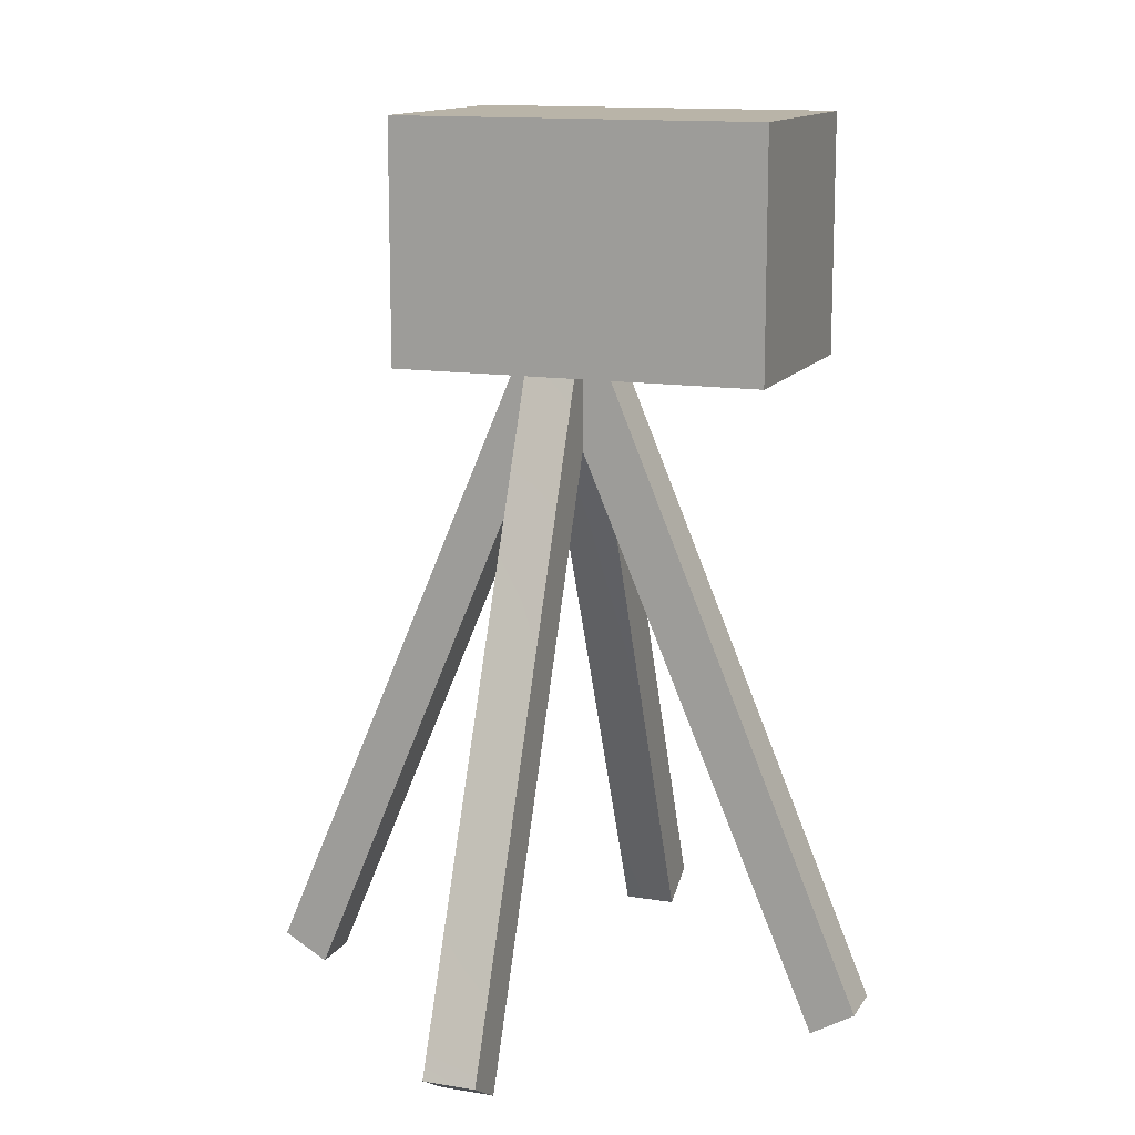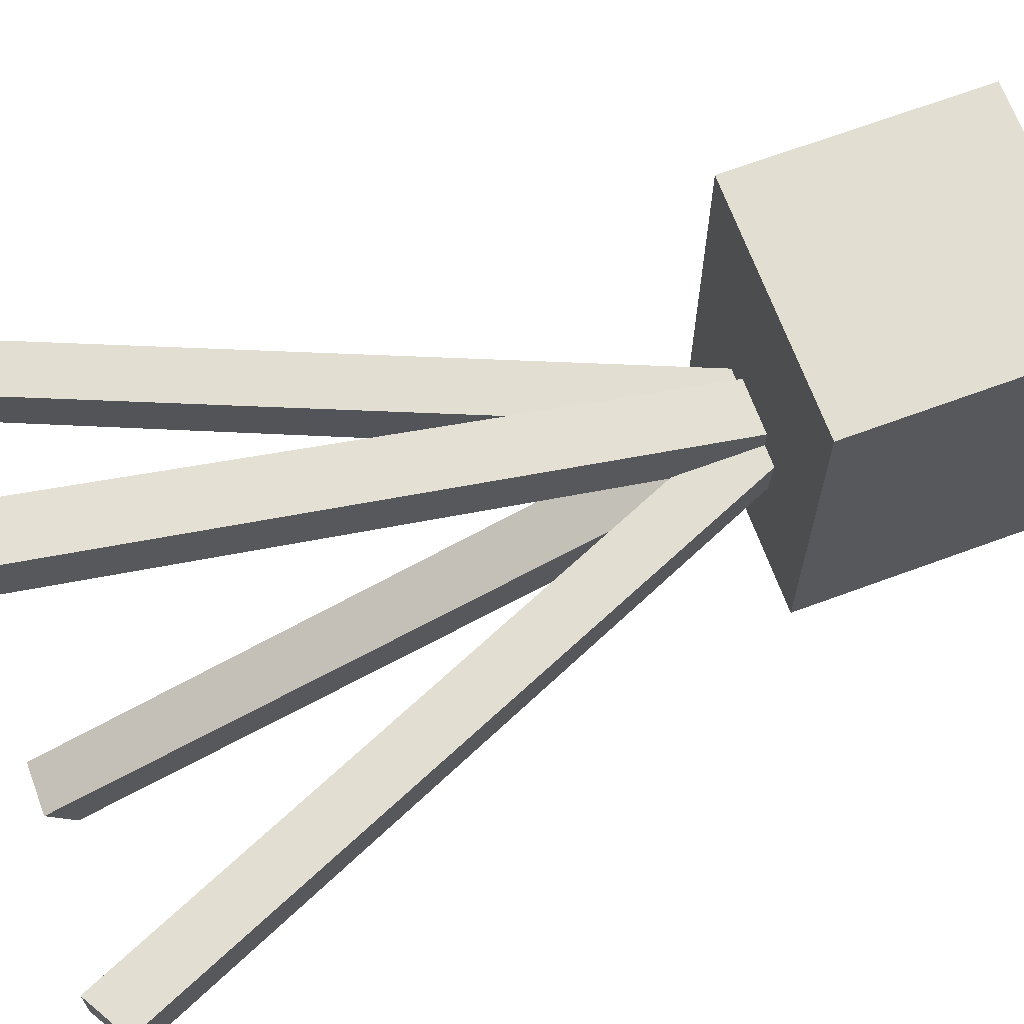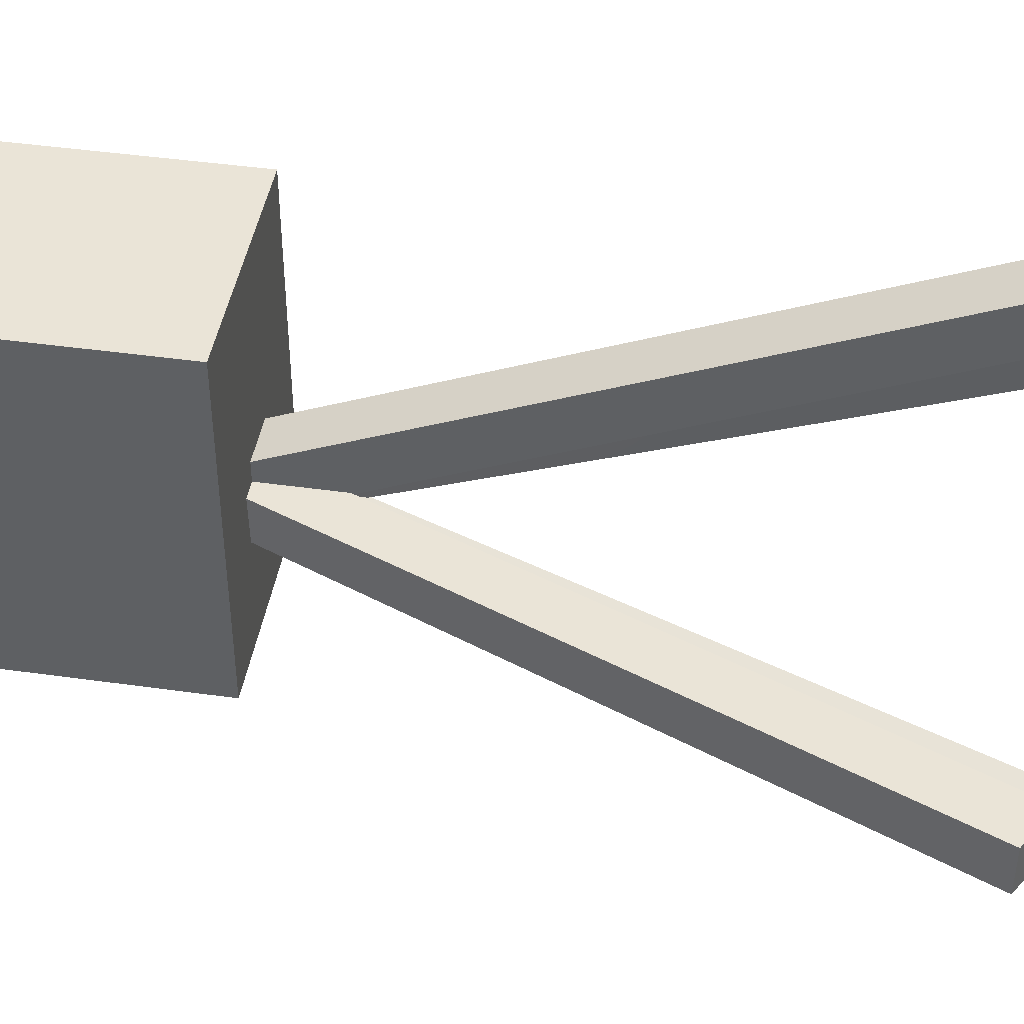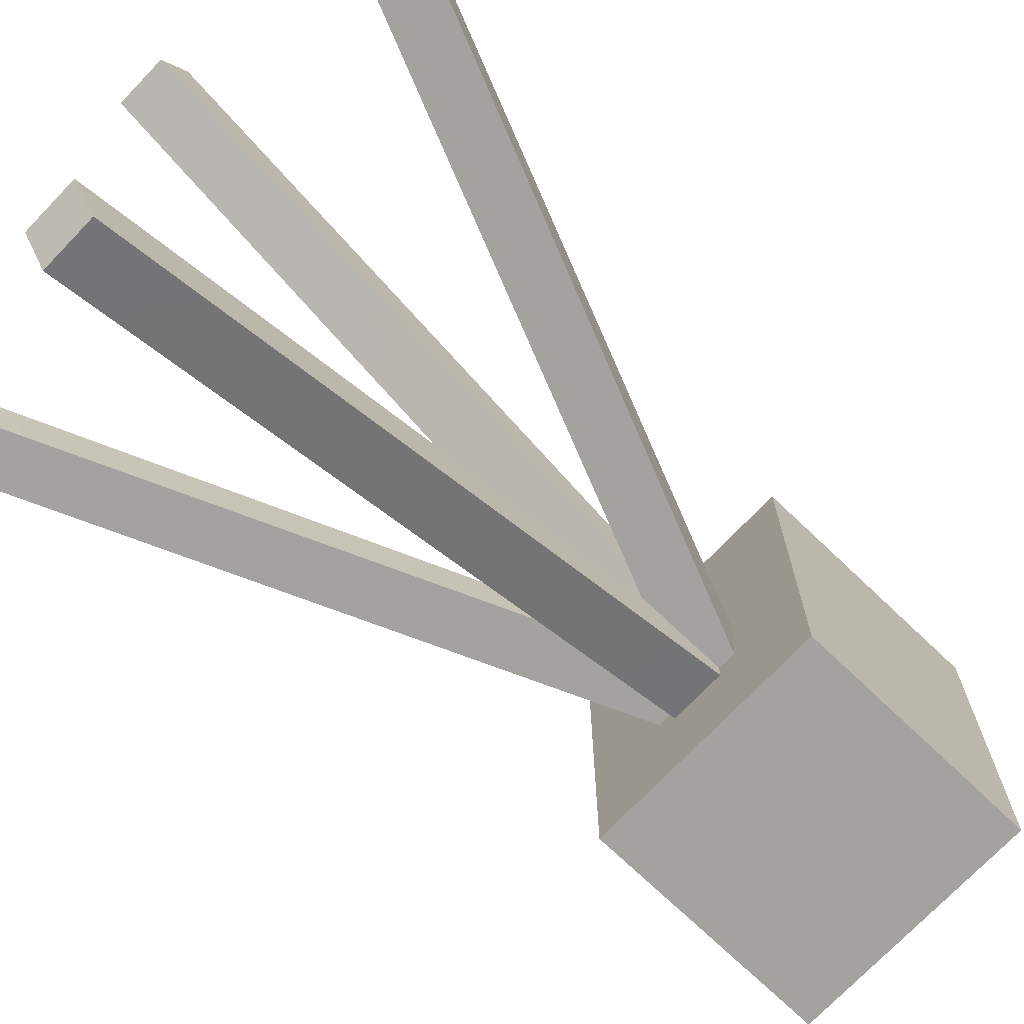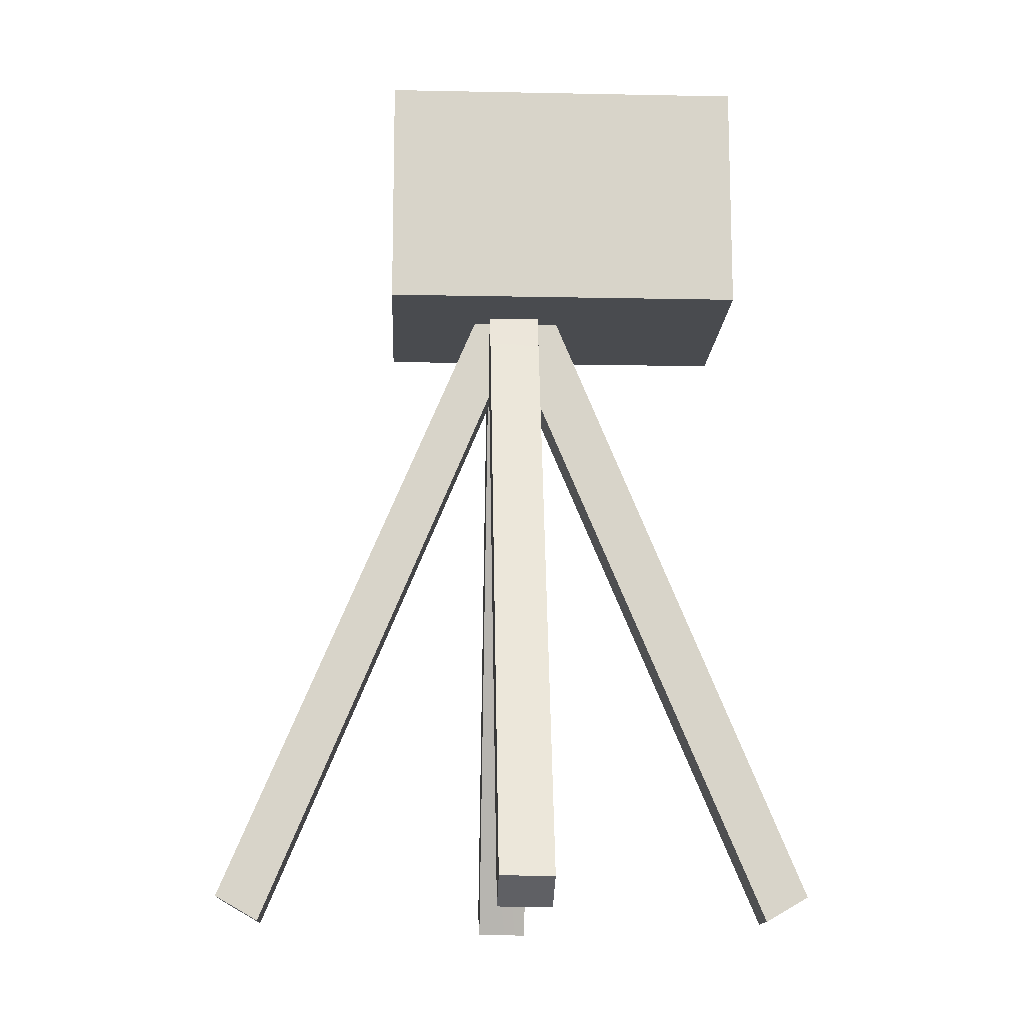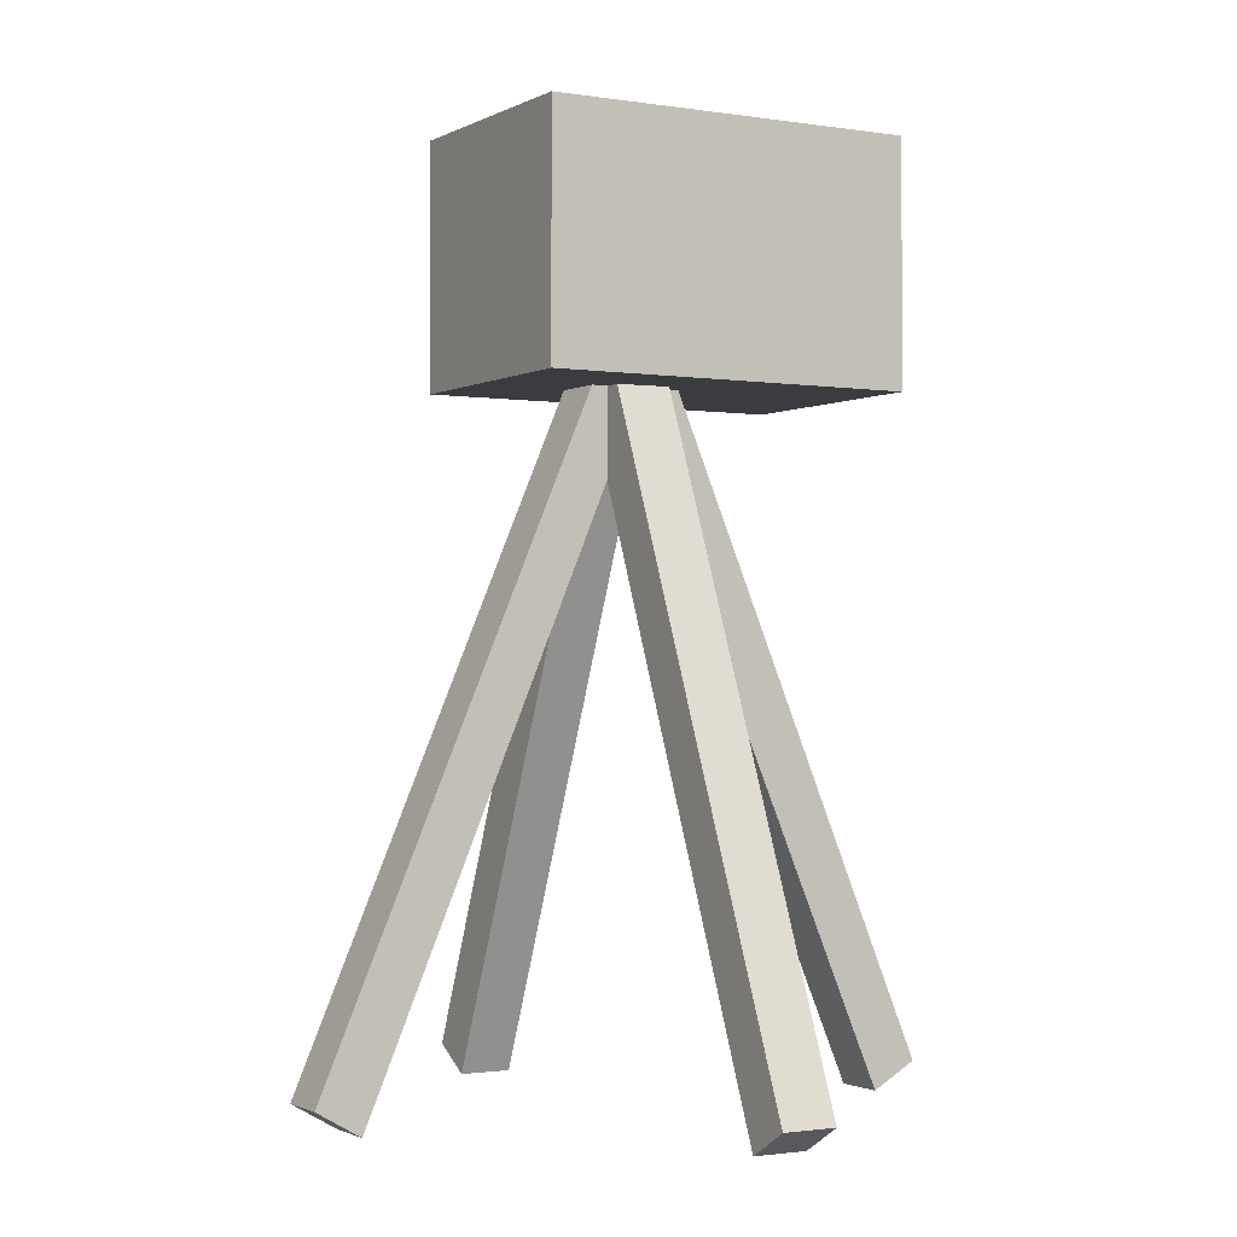
<metadata>
{"format":"obj","ext":"obj","renderer":"f3d","projection":"perspective","resolution":1024,"background":"white","views":[{"elev":13.2,"azim":-69.4,"up":"+Y"},{"elev":68.0,"azim":69.7,"up":"+Z"},{"elev":43.9,"azim":-80.6,"up":"+Z"},{"elev":-72.5,"azim":46.3,"up":"+Z"},{"elev":-13.8,"azim":-92.6,"up":"+Y"},{"elev":-1.5,"azim":-119.9,"up":"+Y"}]}
</metadata>
<code>
o camera
v -0.2052 0.4872 0.3947
v 0.2051 0.4872 0.3947
v 0.2051 0.8979 0.3947
v -0.2052 0.8979 0.3947
v -0.2052 0.8979 -0.242
v 0.2051 0.8979 -0.242
v 0.2051 0.4872 -0.242
v -0.2052 0.4872 -0.242
v -2.3e-05 -0.6047 0.5285
v -2.3e-05 -0.6267 0.4903
v 0.04549 -0.6267 0.4903
v 0.04549 -0.6047 0.5285
v 0.04549 -0.6487 0.4522
v -2.3e-05 -0.6487 0.4522
v -0.04554 -0.6267 0.4903
v -0.04554 -0.6047 0.5285
v -0.04554 -0.6487 0.4522
v -2.3e-05 -0.6487 -0.4715
v -2.3e-05 -0.6267 -0.5097
v 0.04549 -0.6267 -0.5097
v 0.04549 -0.6487 -0.4715
v 0.04549 -0.6047 -0.5478
v -2.3e-05 -0.6047 -0.5478
v -0.04554 -0.6267 -0.5097
v -0.04554 -0.6487 -0.4715
v -0.04554 -0.6047 -0.5478
v 0.5381 -0.6047 -0.00969
v 0.5 -0.6267 -0.00969
v 0.5 -0.6267 -0.05521
v 0.5381 -0.6047 -0.05521
v 0.4618 -0.6487 -0.05521
v 0.4618 -0.6487 -0.00969
v 0.5 -0.6267 0.03583
v 0.5381 -0.6047 0.03583
v 0.4618 -0.6487 0.03583
v -0.4619 -0.6487 -0.00969
v -0.5 -0.6267 -0.00969
v -0.5 -0.6267 -0.05521
v -0.4619 -0.6487 -0.05521
v -0.5382 -0.6047 -0.05521
v -0.5382 -0.6047 -0.00969
v -0.5 -0.6267 0.03583
v -0.4619 -0.6487 0.03583
v -0.5382 -0.6047 0.03583
v -0.2052 0.8979 0.2355
v -0.2052 0.8979 -0.08281
v -0.2052 0.4872 -0.08281
v -0.2052 0.4872 0.2355
v 0.2051 0.8979 0.2355
v 0.2051 0.8979 -0.08281
v 0.2051 0.4872 0.2355
v 0.2051 0.4872 -0.08281
v 0.04549 0.2089 -0.1566
v 0.04549 -0.3429 -0.3898
v 0.04549 -0.3303 -0.4312
v 0.04549 0.2183 -0.1979
v 0.04549 0.1967 -0.1164
v 0.04549 -0.3527 -0.3472
v -2.3e-05 0.1954 -0.1168
v -2.3e-05 -0.3514 -0.3466
v -0.04554 0.1967 -0.1162
v -0.04554 -0.3527 -0.3471
v -0.04554 0.2089 -0.1564
v -0.04554 -0.3428 -0.3897
v -0.04554 0.2183 -0.1977
v -0.04554 -0.3303 -0.4311
v -2.3e-05 0.217 -0.1984
v -2.3e-05 -0.3289 -0.4306
v 0.04549 0.4927 -0.03668
v 0.04549 0.4927 0.007936
v -2.3e-05 0.4927 0.008096
v -0.04554 0.4927 0.008256
v -0.04554 0.4927 -0.03637
v -0.04554 0.4927 -0.08099
v -2.3e-05 0.4927 -0.08114
v 0.04549 0.4927 -0.08131
v 0.1503 0.2088 0.03583
v 0.3811 -0.3427 0.03583
v 0.4234 -0.3303 0.03583
v 0.1938 0.2183 0.03583
v 0.108 0.1963 0.03583
v 0.3377 -0.3523 0.03583
v 0.1066 0.1946 -0.00969
v 0.3362 -0.3506 -0.00969
v 0.1039 0.1959 -0.05521
v 0.336 -0.3519 -0.05521
v 0.1462 0.2084 -0.05521
v 0.3795 -0.3424 -0.05521
v 0.1897 0.2179 -0.05521
v 0.4217 -0.3299 -0.05521
v 0.1924 0.2167 -0.00969
v 0.4219 -0.3286 -0.00969
v 0.03147 0.4927 0.03583
v -0.01613 0.4927 0.03583
v -0.019 0.4927 -0.00969
v -0.02186 0.4927 -0.05521
v 0.02574 0.4927 -0.05521
v 0.07333 0.4927 -0.05521
v 0.0762 0.4927 -0.00969
v 0.07907 0.4927 0.03583
v -0.04554 0.2087 0.1397
v -0.04554 -0.3427 0.3711
v -0.04554 -0.3303 0.4141
v -0.04554 0.2183 0.1855
v -0.04554 0.1958 0.09538
v -0.04554 -0.3518 0.3267
v -2.3e-05 0.1942 0.09622
v -2.3e-05 -0.3502 0.3261
v 0.04549 0.1959 0.09564
v 0.04549 -0.3519 0.3268
v 0.04549 0.2087 0.14
v 0.04549 -0.3427 0.3712
v 0.04549 0.2183 0.1858
v 0.04549 -0.3303 0.4142
v -2.3e-05 0.2168 0.1863
v -2.3e-05 -0.3287 0.4135
v -0.04554 0.4927 0.02056
v -0.04554 0.4927 -0.03004
v -2.3e-05 0.4927 -0.02986
v 0.04549 0.4927 -0.02968
v 0.04549 0.4927 0.02092
v 0.04549 0.4927 0.07151
v -2.3e-05 0.4927 0.07133
v -0.04554 0.4927 0.07115
v -0.192 0.2167 -0.00969
v -0.4218 -0.3286 -0.00969
v -0.4233 -0.3303 0.03583
v -0.1934 0.2183 0.03583
v -0.1894 0.2179 -0.05521
v -0.4216 -0.3299 -0.05521
v -0.1461 0.2084 -0.05521
v -0.3795 -0.3424 -0.05521
v -0.1041 0.1959 -0.05521
v -0.3362 -0.3519 -0.05521
v -0.1067 0.1947 -0.00969
v -0.3364 -0.3507 -0.00969
v -0.1081 0.1963 0.03583
v -0.3378 -0.3523 0.03583
v -0.1502 0.2088 0.03583
v -0.3811 -0.3427 0.03583
v -0.07568 0.4927 -0.00969
v -0.07283 0.4927 -0.05521
v -0.02559 0.4927 -0.05521
v 0.02165 0.4927 -0.05521
v 0.01881 0.4927 -0.00969
v 0.01596 0.4927 0.03583
v -0.03128 0.4927 0.03583
v -0.07853 0.4927 0.03583
f 1 2 3 4
f 5 6 7 8
f 9 10 11 12
f 13 11 10 14
f 15 10 9 16
f 14 10 15 17
f 18 19 20 21
f 22 20 19 23
f 24 19 18 25
f 23 19 24 26
f 27 28 29 30
f 31 29 28 32
f 33 28 27 34
f 32 28 33 35
f 36 37 38 39
f 40 38 37 41
f 42 37 36 43
f 41 37 42 44
f 45 46 47 48
f 46 45 49 50
f 50 49 51 52
f 52 51 48 47
f 46 50 6 5
f 8 7 52 47
f 52 7 6 50
f 8 47 46 5
f 4 3 49 45
f 2 51 49 3
f 48 51 2 1
f 45 48 1 4
f 53 54 55 56
f 54 53 57 58
f 58 57 59 60
f 60 59 61 62
f 62 61 63 64
f 64 63 65 66
f 66 65 67 68
f 68 67 56 55
f 20 54 58 21
f 22 23 68 55
f 26 24 64 66
f 25 18 60 62
f 62 64 24 25
f 58 60 18 21
f 55 54 20 22
f 66 68 23 26
f 53 69 70 57
f 70 71 59 57
f 61 59 71 72
f 72 73 63 61
f 65 63 73 74
f 74 75 67 65
f 56 67 75 76
f 76 69 53 56
f 77 78 79 80
f 78 77 81 82
f 82 81 83 84
f 84 83 85 86
f 86 85 87 88
f 88 87 89 90
f 90 89 91 92
f 92 91 80 79
f 29 88 90 30
f 31 32 84 86
f 35 33 78 82
f 34 27 92 79
f 79 78 33 34
f 90 92 27 30
f 86 88 29 31
f 82 84 32 35
f 81 77 93 94
f 94 95 83 81
f 85 83 95 96
f 96 97 87 85
f 89 87 97 98
f 98 99 91 89
f 80 91 99 100
f 100 93 77 80
f 101 102 103 104
f 102 101 105 106
f 106 105 107 108
f 108 107 109 110
f 110 109 111 112
f 112 111 113 114
f 114 113 115 116
f 116 115 104 103
f 11 112 114 12
f 13 14 108 110
f 17 15 102 106
f 16 9 116 103
f 103 102 15 16
f 114 116 9 12
f 110 112 11 13
f 106 108 14 17
f 105 101 117 118
f 118 119 107 105
f 109 107 119 120
f 120 121 111 109
f 113 111 121 122
f 122 123 115 113
f 104 115 123 124
f 124 117 101 104
f 125 126 127 128
f 126 125 129 130
f 130 129 131 132
f 132 131 133 134
f 134 133 135 136
f 136 135 137 138
f 138 137 139 140
f 140 139 128 127
f 38 132 134 39
f 40 41 126 130
f 44 42 140 127
f 43 36 136 138
f 138 140 42 43
f 134 136 36 39
f 130 132 38 40
f 127 126 41 44
f 129 125 141 142
f 142 143 131 129
f 133 131 143 144
f 144 145 135 133
f 137 135 145 146
f 146 147 139 137
f 128 139 147 148
f 148 141 125 128

</code>
